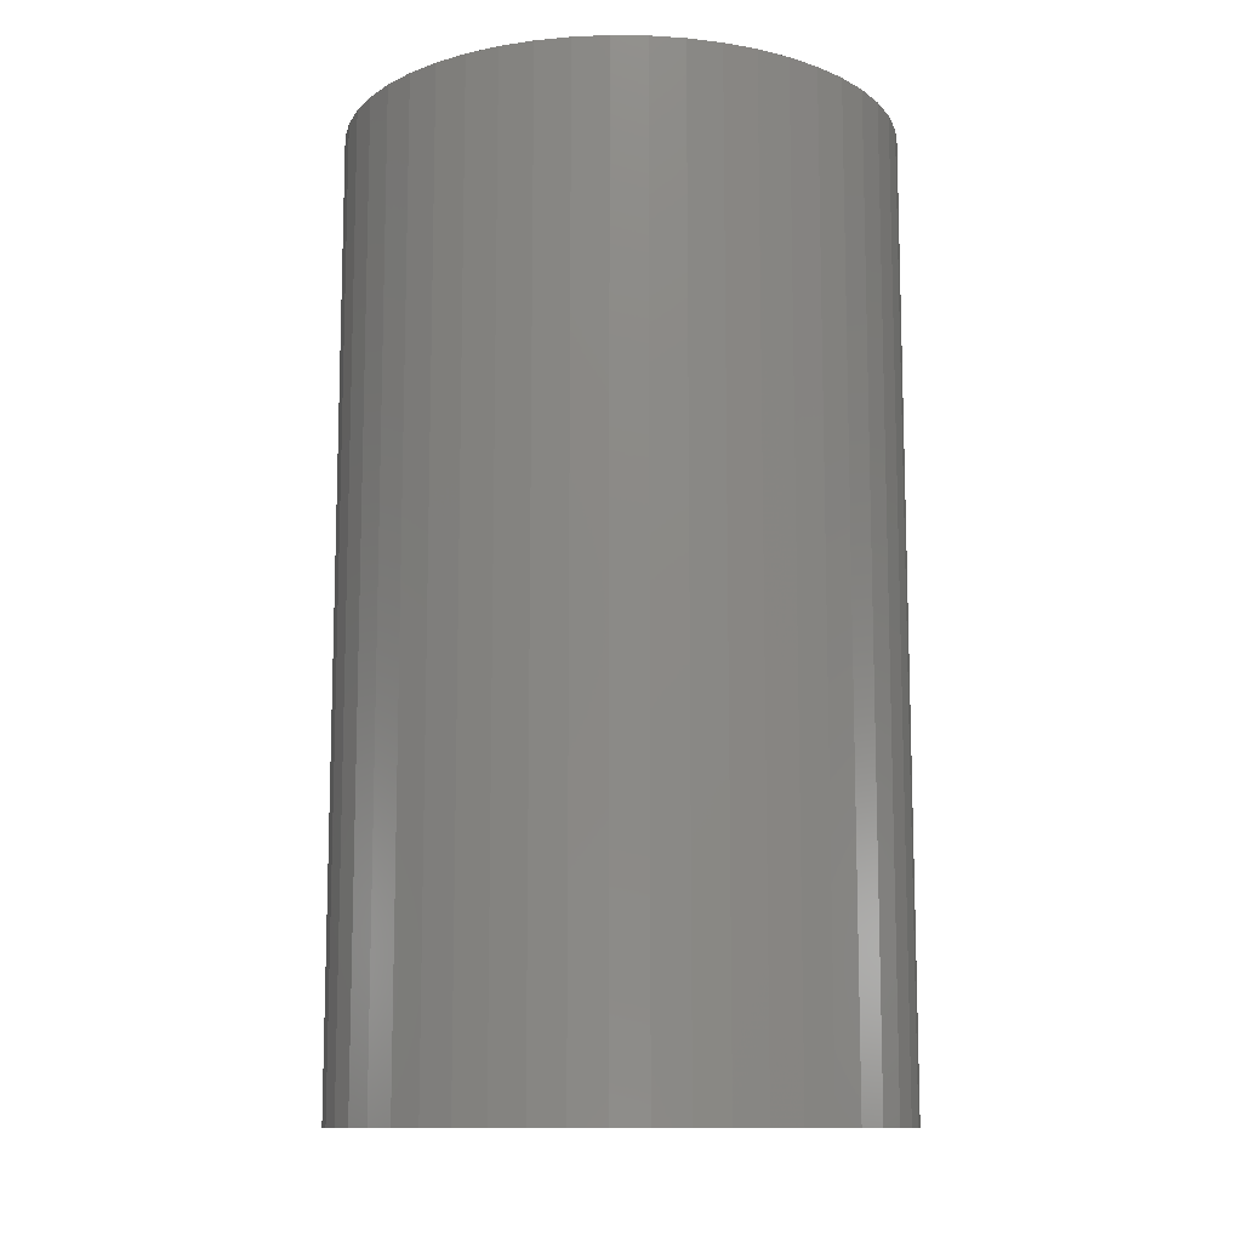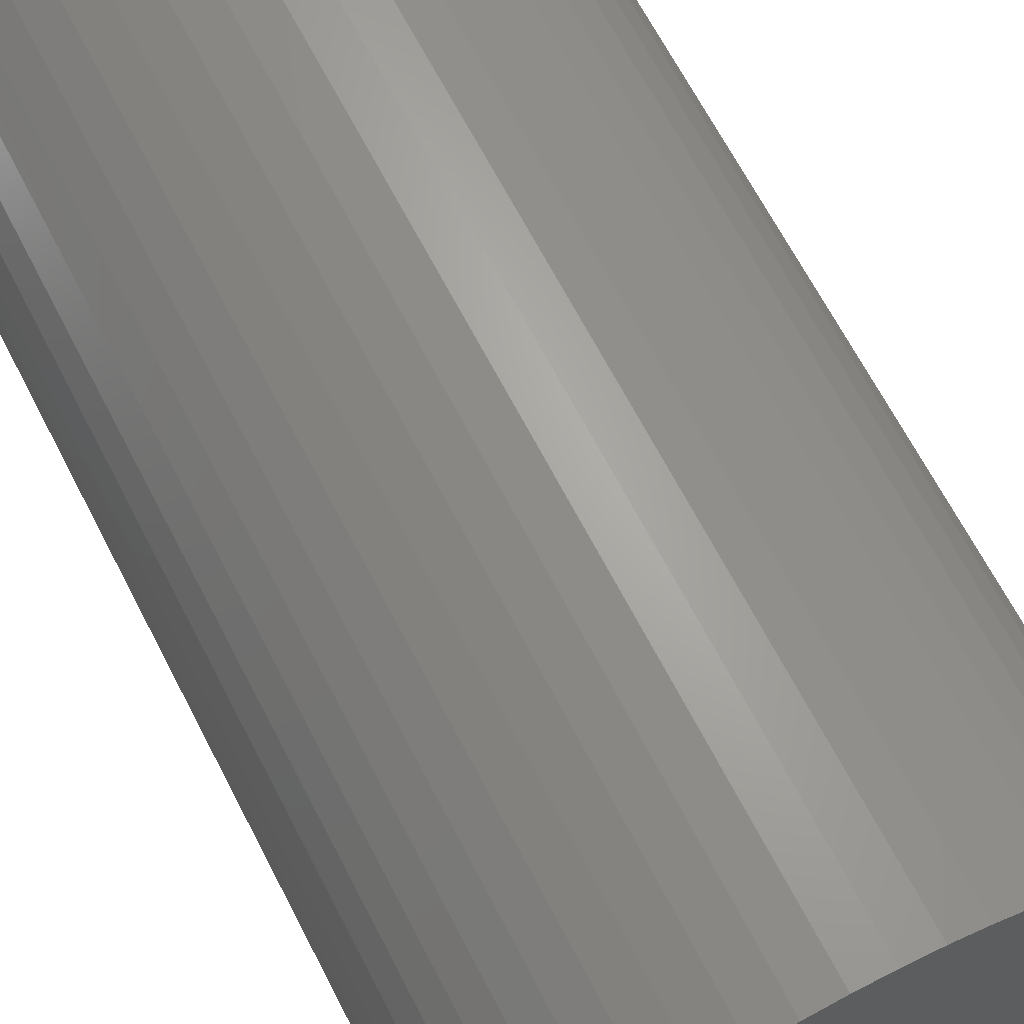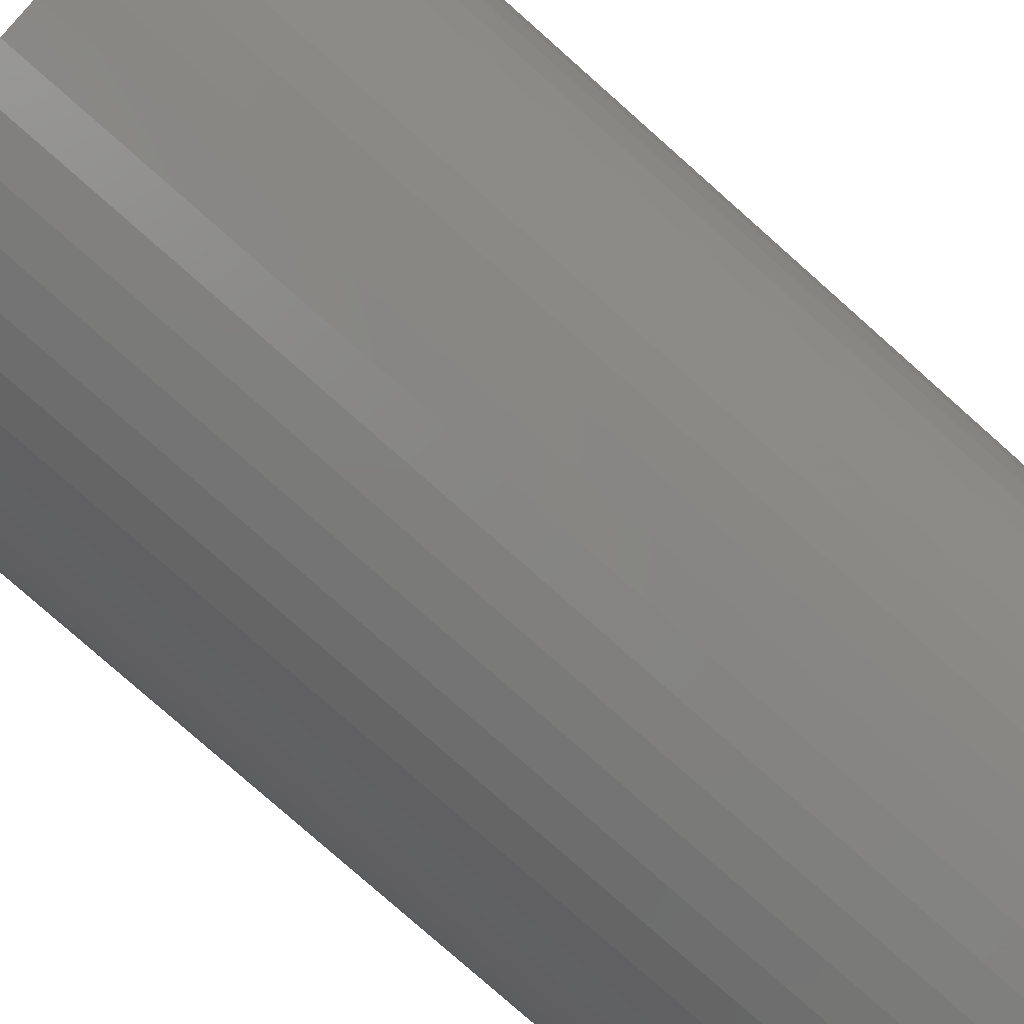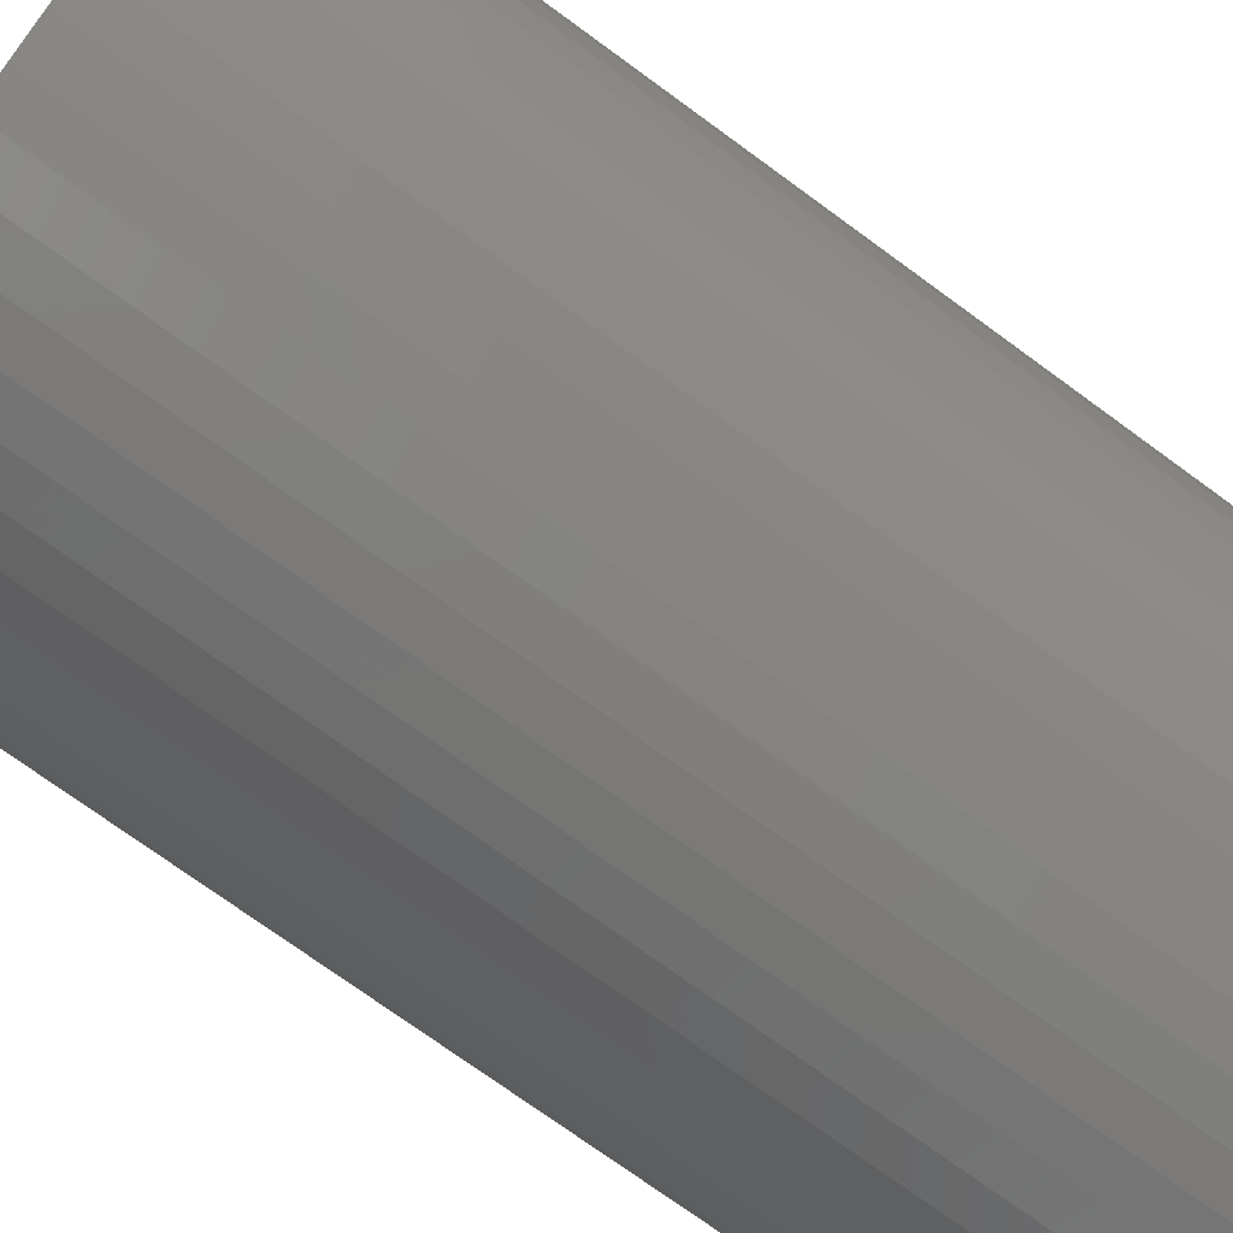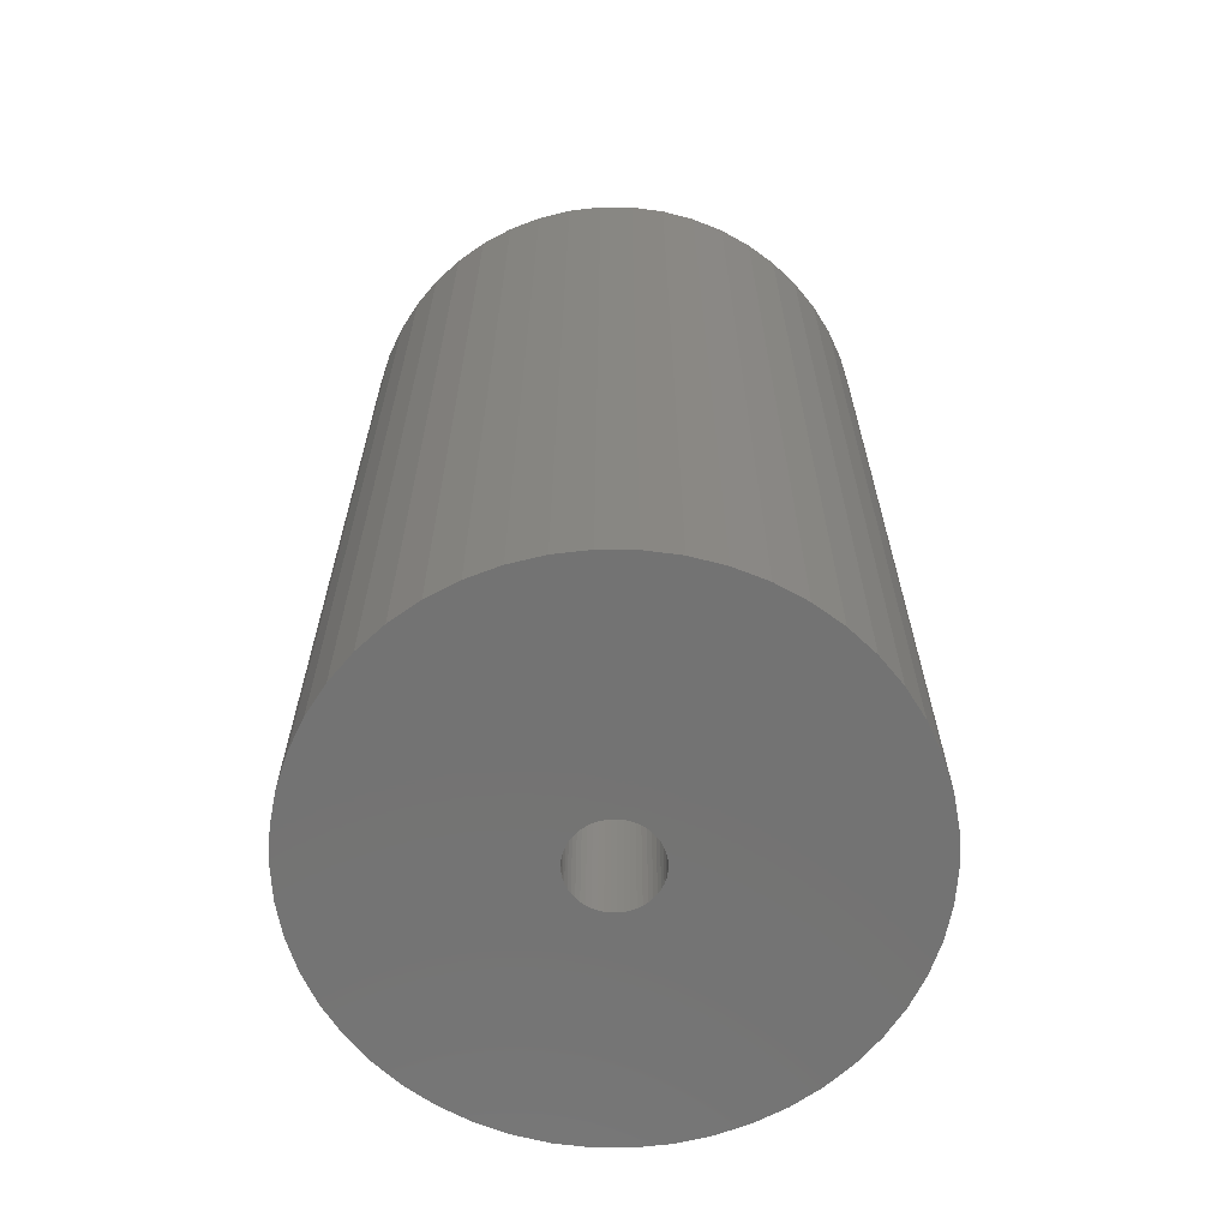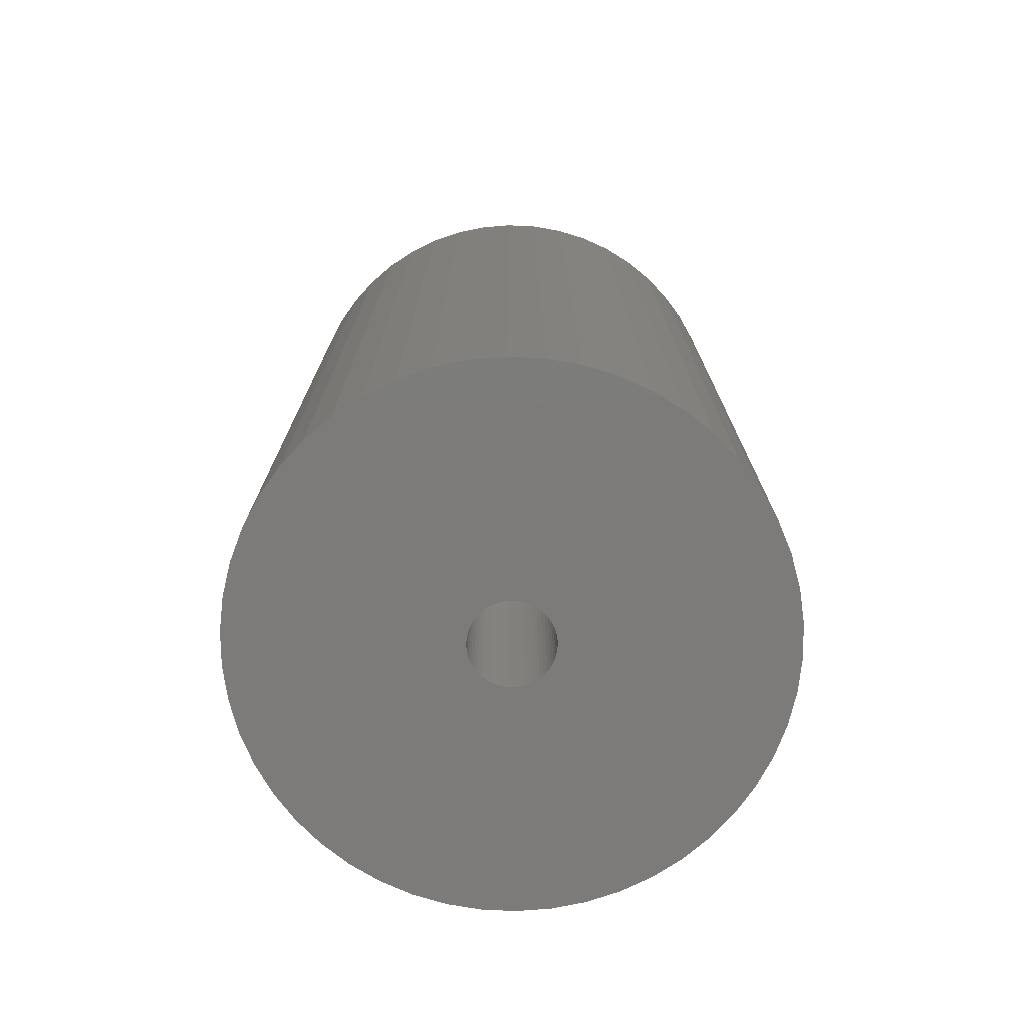
<metadata>
{"format":"stl","ext":"stl","renderer":"f3d","projection":"perspective","resolution":1024,"background":"white","views":[{"elev":-11.5,"azim":-159.9,"up":"+Z"},{"elev":67.1,"azim":152.6,"up":"+Y"},{"elev":-79.5,"azim":-131.5,"up":"+Y"},{"elev":-73.5,"azim":-126.2,"up":"+Y"},{"elev":-65.2,"azim":-94.0,"up":"+Z"},{"elev":-74.9,"azim":148.5,"up":"+Z"}]}
</metadata>
<code>
# stl→obj: 200 verts, 400 faces
v 11.5 0 20
v 11.41 1.441 -20
v 11.41 1.441 20
v 11.5 0 -20
v -11.5 0 -20
v -11.41 1.441 20
v -11.41 1.441 -20
v -11.5 0 20
v 0.7221 11.48 -20
v -0.7221 11.48 20
v 0.7221 11.48 20
v -0.7221 11.48 -20
v 7.33 -8.861 -20
v 8.383 -7.872 20
v 7.33 -8.861 20
v 8.383 -7.872 -20
v 8.383 7.872 -20
v 7.33 8.861 20
v 8.383 7.872 20
v 7.33 8.861 -20
v -7.33 8.861 -20
v -8.383 7.872 20
v -7.33 8.861 20
v -8.383 7.872 -20
v -3.554 10.94 -20
v -4.896 10.41 20
v -3.554 10.94 20
v -4.896 10.41 -20
v 10.69 4.233 20
v 10.08 5.54 -20
v 10.08 5.54 20
v 10.69 4.233 -20
v 4.896 10.41 -20
v 3.554 10.94 20
v 4.896 10.41 20
v 3.554 10.94 -20
v 6.162 9.71 20
v 6.162 9.71 -20
v -10.08 5.54 -20
v -9.304 6.76 20
v -9.304 6.76 -20
v -10.08 5.54 20
v -11.14 2.86 20
v -11.14 2.86 -20
v -6.162 9.71 -20
v -6.162 9.71 20
v -2.155 11.3 20
v -2.155 11.3 -20
v 0.7221 -11.48 -20
v 2.155 -11.3 20
v 0.7221 -11.48 20
v 2.155 -11.3 -20
v 11.14 2.86 20
v 11.14 2.86 -20
v 9.304 6.76 20
v 9.304 6.76 -20
v 2.155 11.3 20
v 2.155 11.3 -20
v -10.69 4.233 -20
v -10.69 4.233 20
v 1.8 0 20
v 1.786 0.2256 20
v 11.41 -1.441 20
v 1.743 0.4476 20
v 1.786 -0.2256 20
v 1.674 0.6626 20
v 11.14 -2.86 20
v 1.577 0.8672 20
v 1.743 -0.4476 20
v 1.456 1.058 20
v 10.69 -4.233 20
v 1.312 1.232 20
v 1.674 -0.6626 20
v 1.147 1.387 20
v 10.08 -5.54 20
v 0.9645 1.52 20
v 1.577 -0.8672 20
v 0.7664 1.629 20
v 9.304 -6.76 20
v 0.5562 1.712 20
v 1.456 -1.058 20
v 0.3373 1.768 20
v 0.113 1.796 20
v -0.113 1.796 20
v -0.3373 1.768 20
v -0.5562 1.712 20
v -0.7664 1.629 20
v -0.9645 1.52 20
v -1.147 1.387 20
v -1.312 1.232 20
v -1.456 1.058 20
v 1.312 -1.232 20
v 1.147 -1.387 20
v 6.162 -9.71 20
v 0.9645 -1.52 20
v 4.896 -10.41 20
v 0.7664 -1.629 20
v 3.554 -10.94 20
v 0.5562 -1.712 20
v 0.3373 -1.768 20
v 0.113 -1.796 20
v -0.113 -1.796 20
v -0.7221 -11.48 20
v -0.3373 -1.768 20
v -2.155 -11.3 20
v -0.5562 -1.712 20
v -3.554 -10.94 20
v -0.7664 -1.629 20
v -4.896 -10.41 20
v -0.9645 -1.52 20
v -6.162 -9.71 20
v -1.147 -1.387 20
v -7.33 -8.861 20
v -1.312 -1.232 20
v -8.383 -7.872 20
v -1.456 -1.058 20
v -9.304 -6.76 20
v -1.577 -0.8672 20
v -10.08 -5.54 20
v -1.674 -0.6626 20
v -10.69 -4.233 20
v -1.743 -0.4476 20
v -11.14 -2.86 20
v -1.786 -0.2256 20
v -11.41 -1.441 20
v -1.8 0 20
v -1.577 0.8672 20
v -1.674 0.6626 20
v -1.743 0.4476 20
v -1.786 0.2256 20
v 11.41 -1.441 -20
v -11.41 -1.441 -20
v -10.69 -4.233 -20
v -11.14 -2.86 -20
v 6.162 -9.71 -20
v 3.554 -10.94 -20
v 4.896 -10.41 -20
v 10.69 -4.233 -20
v 10.08 -5.54 -20
v 11.14 -2.86 -20
v -0.7221 -11.48 -20
v -4.896 -10.41 -20
v -3.554 -10.94 -20
v -8.383 -7.872 -20
v -9.304 -6.76 -20
v 1.8 0 -20
v 1.786 -0.2256 -20
v 1.743 -0.4476 -20
v 1.786 0.2256 -20
v 1.674 -0.6626 -20
v 1.577 -0.8672 -20
v 9.304 -6.76 -20
v 1.743 0.4476 -20
v 1.456 -1.058 -20
v 1.312 -1.232 -20
v 1.674 0.6626 -20
v 1.147 -1.387 -20
v 0.9645 -1.52 -20
v 1.577 0.8672 -20
v 0.7664 -1.629 -20
v 0.5562 -1.712 -20
v 1.456 1.058 -20
v 0.3373 -1.768 -20
v 0.113 -1.796 -20
v -0.113 -1.796 -20
v -0.3373 -1.768 -20
v -2.155 -11.3 -20
v -0.5562 -1.712 -20
v -0.7664 -1.629 -20
v -0.9645 -1.52 -20
v -6.162 -9.71 -20
v -1.147 -1.387 -20
v -7.33 -8.861 -20
v -1.312 -1.232 -20
v -1.456 -1.058 -20
v 1.312 1.232 -20
v 1.147 1.387 -20
v 0.9645 1.52 -20
v 0.7664 1.629 -20
v 0.5562 1.712 -20
v 0.3373 1.768 -20
v 0.113 1.796 -20
v -0.113 1.796 -20
v -0.3373 1.768 -20
v -0.5562 1.712 -20
v -0.7664 1.629 -20
v -0.9645 1.52 -20
v -1.147 1.387 -20
v -1.312 1.232 -20
v -1.456 1.058 -20
v -1.577 0.8672 -20
v -1.674 0.6626 -20
v -1.743 0.4476 -20
v -1.786 0.2256 -20
v -1.8 0 -20
v -1.577 -0.8672 -20
v -10.08 -5.54 -20
v -1.674 -0.6626 -20
v -1.743 -0.4476 -20
v -1.786 -0.2256 -20
f 1 2 3
f 2 1 4
f 5 6 7
f 6 5 8
f 9 10 11
f 10 9 12
f 13 14 15
f 14 13 16
f 17 18 19
f 18 17 20
f 21 22 23
f 22 21 24
f 25 26 27
f 26 25 28
f 29 30 31
f 30 29 32
f 33 34 35
f 34 33 36
f 20 37 18
f 37 20 38
f 39 40 41
f 40 39 42
f 41 22 24
f 22 41 40
f 7 43 44
f 43 7 6
f 45 23 46
f 23 45 21
f 12 47 10
f 47 12 48
f 49 50 51
f 50 49 52
f 53 32 29
f 32 53 54
f 3 54 53
f 54 3 2
f 55 17 19
f 17 55 56
f 31 56 55
f 56 31 30
f 36 57 34
f 57 36 58
f 58 11 57
f 11 58 9
f 38 35 37
f 35 38 33
f 59 42 39
f 42 59 60
f 61 1 3
f 62 3 53
f 1 61 63
f 64 53 29
f 65 63 61
f 66 29 31
f 63 65 67
f 68 31 55
f 69 67 65
f 70 55 19
f 67 69 71
f 72 19 18
f 73 71 69
f 74 18 37
f 71 73 75
f 76 37 35
f 77 75 73
f 78 35 34
f 75 77 79
f 80 34 57
f 81 79 77
f 79 81 14
f 3 62 61
f 53 64 62
f 29 66 64
f 31 68 66
f 55 70 68
f 19 72 70
f 18 74 72
f 37 76 74
f 35 78 76
f 82 57 11
f 34 80 78
f 57 82 80
f 11 83 82
f 11 84 83
f 10 84 11
f 84 10 85
f 47 85 10
f 85 47 86
f 27 86 47
f 86 27 87
f 26 87 27
f 87 26 88
f 46 88 26
f 88 46 89
f 23 89 46
f 89 23 90
f 90 22 91
f 22 90 23
f 92 14 81
f 14 92 15
f 93 15 92
f 15 93 94
f 95 94 93
f 94 95 96
f 97 96 95
f 96 97 98
f 99 98 97
f 98 99 50
f 100 50 99
f 50 100 51
f 101 51 100
f 102 51 101
f 103 102 104
f 105 104 106
f 102 103 51
f 107 106 108
f 109 108 110
f 111 110 112
f 113 112 114
f 115 114 116
f 117 116 118
f 119 118 120
f 121 120 122
f 123 122 124
f 104 105 103
f 125 124 126
f 40 91 22
f 91 40 127
f 106 107 105
f 42 127 40
f 108 109 107
f 127 42 128
f 110 111 109
f 60 128 42
f 112 113 111
f 128 60 129
f 114 115 113
f 43 129 60
f 116 117 115
f 129 43 130
f 118 119 117
f 6 130 43
f 120 121 119
f 130 6 126
f 122 123 121
f 8 126 6
f 124 125 123
f 126 8 125
f 63 4 1
f 4 63 131
f 132 8 5
f 8 132 125
f 133 123 134
f 123 133 121
f 135 15 94
f 15 135 13
f 136 96 98
f 96 136 137
f 52 98 50
f 98 52 136
f 44 60 59
f 60 44 43
f 28 46 26
f 46 28 45
f 48 27 47
f 27 48 25
f 75 138 71
f 138 75 139
f 71 140 67
f 140 71 138
f 67 131 63
f 131 67 140
f 141 51 103
f 51 141 49
f 142 107 109
f 107 142 143
f 144 117 145
f 117 144 115
f 134 125 132
f 125 134 123
f 146 4 131
f 147 131 140
f 4 146 2
f 148 140 138
f 149 2 146
f 150 138 139
f 2 149 54
f 151 139 152
f 153 54 149
f 154 152 16
f 54 153 32
f 155 16 13
f 156 32 153
f 157 13 135
f 32 156 30
f 158 135 137
f 159 30 156
f 160 137 136
f 30 159 56
f 161 136 52
f 162 56 159
f 56 162 17
f 131 147 146
f 140 148 147
f 138 150 148
f 139 151 150
f 152 154 151
f 16 155 154
f 13 157 155
f 135 158 157
f 137 160 158
f 163 52 49
f 136 161 160
f 52 163 161
f 49 164 163
f 49 165 164
f 141 165 49
f 165 141 166
f 167 166 141
f 166 167 168
f 143 168 167
f 168 143 169
f 142 169 143
f 169 142 170
f 171 170 142
f 170 171 172
f 173 172 171
f 172 173 174
f 174 144 175
f 144 174 173
f 176 17 162
f 17 176 20
f 177 20 176
f 20 177 38
f 178 38 177
f 38 178 33
f 179 33 178
f 33 179 36
f 180 36 179
f 36 180 58
f 181 58 180
f 58 181 9
f 182 9 181
f 183 9 182
f 12 183 184
f 48 184 185
f 183 12 9
f 25 185 186
f 28 186 187
f 45 187 188
f 21 188 189
f 24 189 190
f 41 190 191
f 39 191 192
f 59 192 193
f 44 193 194
f 184 48 12
f 7 194 195
f 145 175 144
f 175 145 196
f 185 25 48
f 197 196 145
f 186 28 25
f 196 197 198
f 187 45 28
f 133 198 197
f 188 21 45
f 198 133 199
f 189 24 21
f 134 199 133
f 190 41 24
f 199 134 200
f 191 39 41
f 132 200 134
f 192 59 39
f 200 132 195
f 193 44 59
f 5 195 132
f 194 7 44
f 195 5 7
f 137 94 96
f 94 137 135
f 79 139 75
f 139 79 152
f 167 103 105
f 103 167 141
f 173 111 113
f 111 173 171
f 144 113 115
f 113 144 173
f 197 121 133
f 121 197 119
f 14 152 79
f 152 14 16
f 143 105 107
f 105 143 167
f 171 109 111
f 109 171 142
f 145 119 197
f 119 145 117
f 146 62 149
f 62 146 61
f 126 194 130
f 194 126 195
f 183 83 84
f 83 183 182
f 164 102 101
f 102 164 165
f 177 72 74
f 72 177 176
f 189 89 90
f 89 189 188
f 186 86 87
f 86 186 185
f 156 68 159
f 68 156 66
f 149 64 153
f 64 149 62
f 180 78 80
f 78 180 179
f 181 80 82
f 80 181 180
f 178 74 76
f 74 178 177
f 128 191 127
f 191 128 192
f 129 192 128
f 192 129 193
f 185 85 86
f 85 185 184
f 163 101 100
f 101 163 164
f 160 99 97
f 99 160 161
f 153 66 156
f 66 153 64
f 162 72 176
f 72 162 70
f 159 70 162
f 70 159 68
f 182 82 83
f 82 182 181
f 179 76 78
f 76 179 178
f 127 190 91
f 190 127 191
f 91 189 90
f 189 91 190
f 130 193 129
f 193 130 194
f 187 87 88
f 87 187 186
f 188 88 89
f 88 188 187
f 184 84 85
f 84 184 183
f 158 97 95
f 97 158 160
f 155 93 92
f 93 155 157
f 148 65 147
f 65 148 69
f 118 198 120
f 198 118 196
f 151 73 150
f 73 151 77
f 155 81 154
f 81 155 92
f 147 61 146
f 61 147 65
f 166 106 104
f 106 166 168
f 114 175 116
f 175 114 174
f 120 199 122
f 199 120 198
f 161 100 99
f 100 161 163
f 157 95 93
f 95 157 158
f 150 69 148
f 69 150 73
f 154 77 151
f 77 154 81
f 165 104 102
f 104 165 166
f 168 108 106
f 108 168 169
f 170 112 110
f 112 170 172
f 172 114 112
f 114 172 174
f 122 200 124
f 200 122 199
f 124 195 126
f 195 124 200
f 169 110 108
f 110 169 170
f 116 196 118
f 196 116 175

</code>
